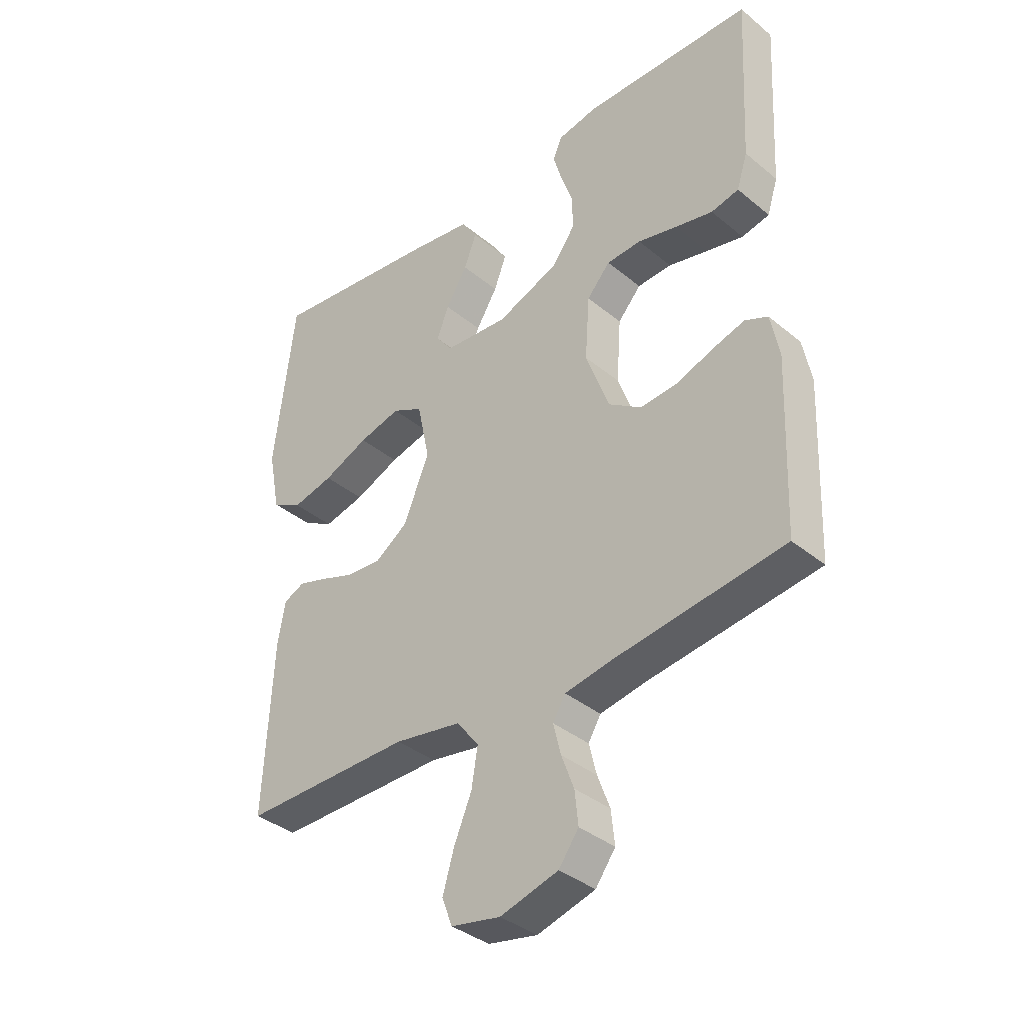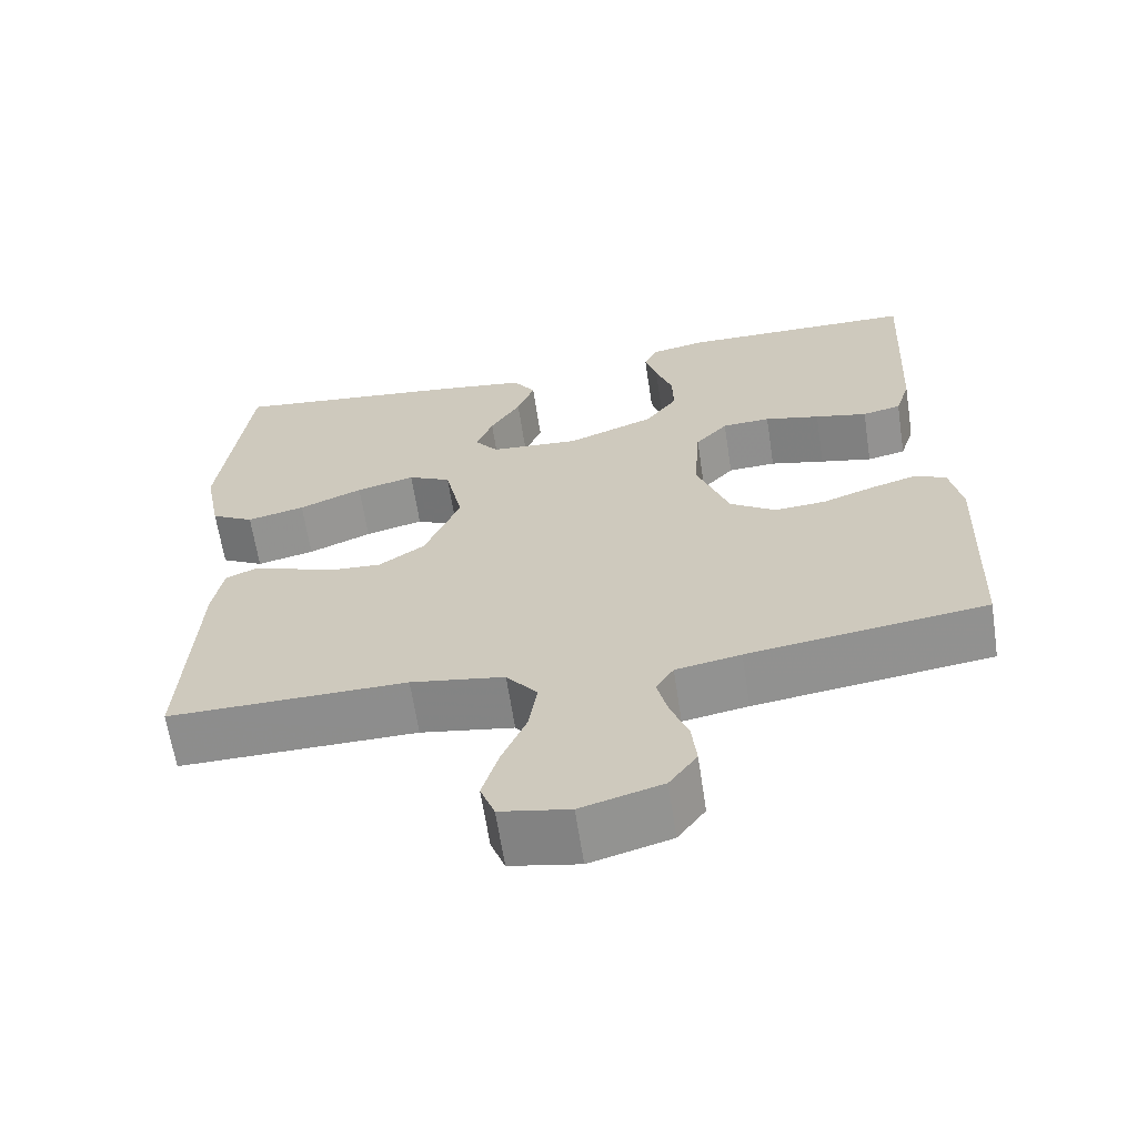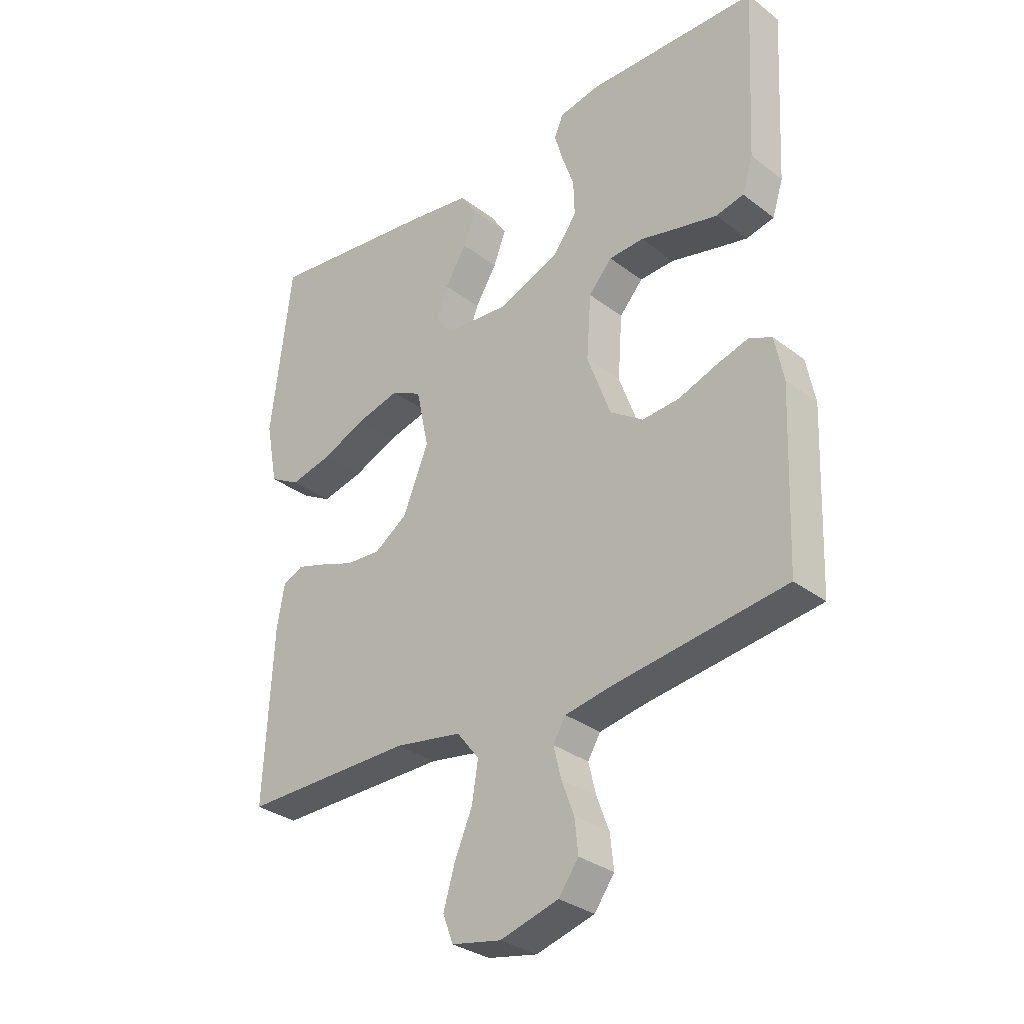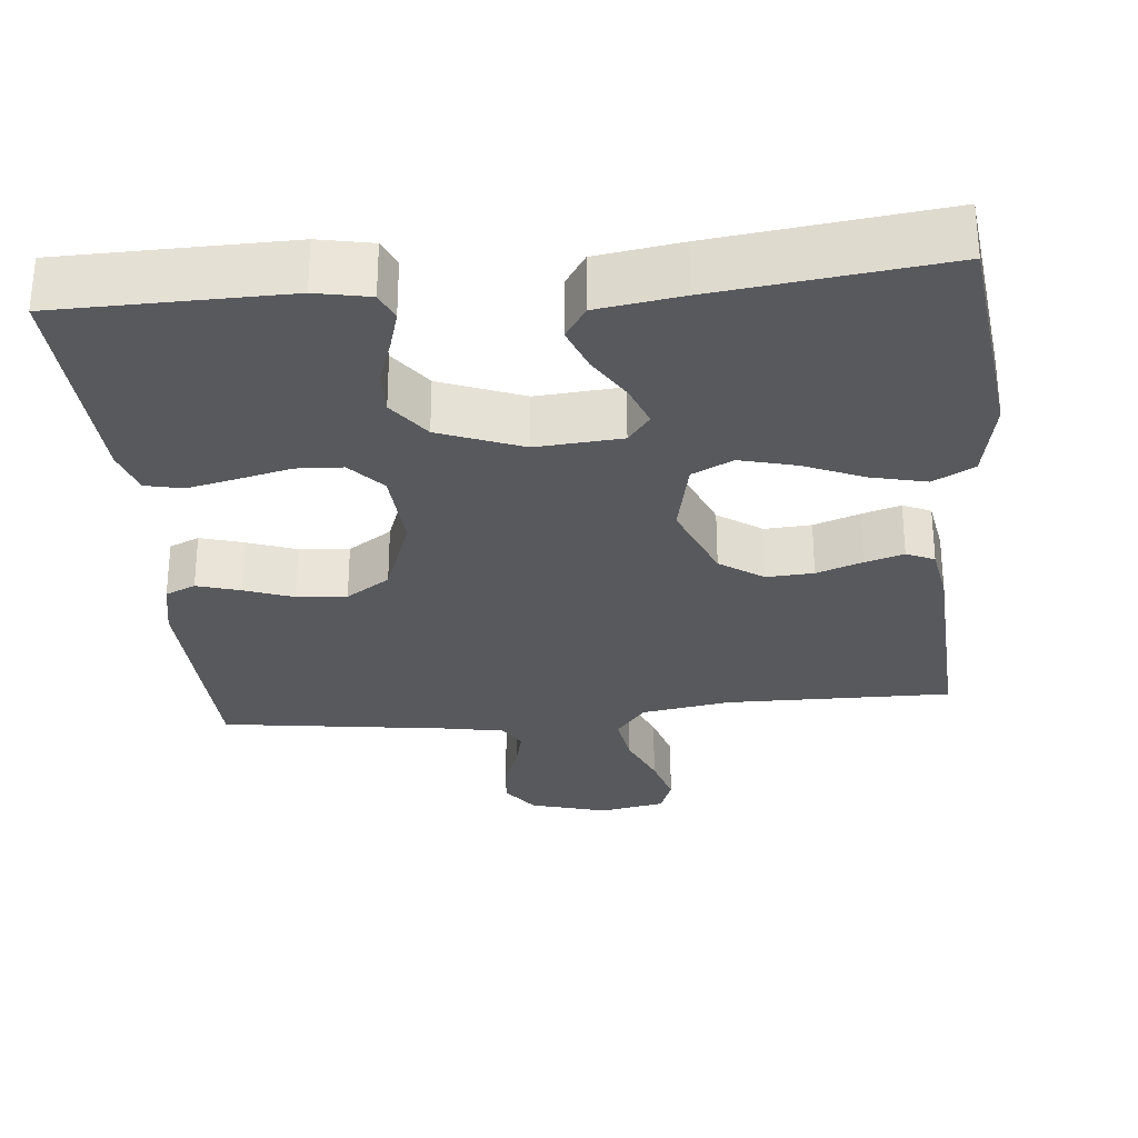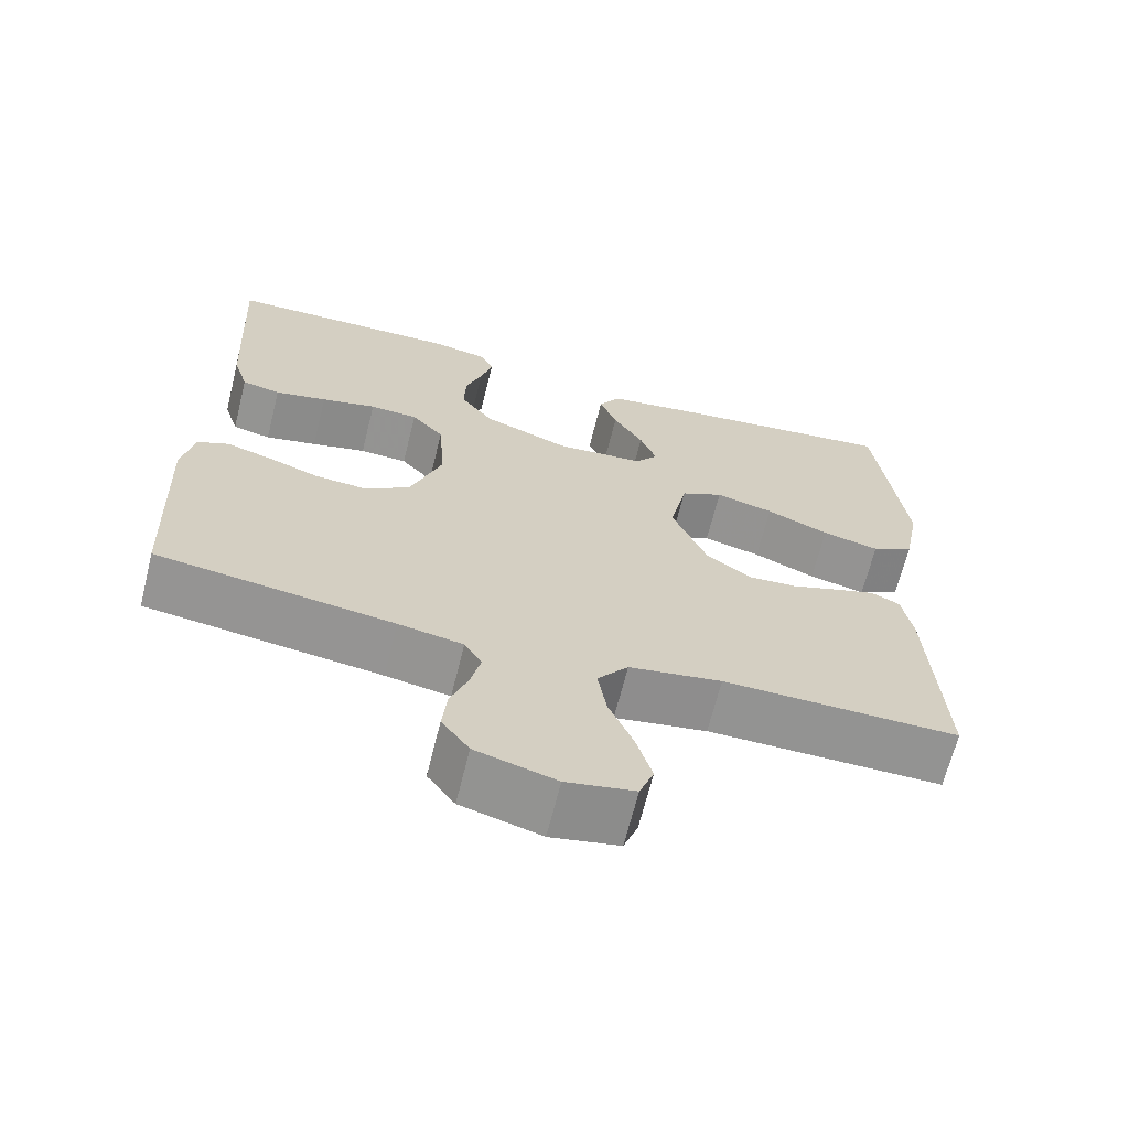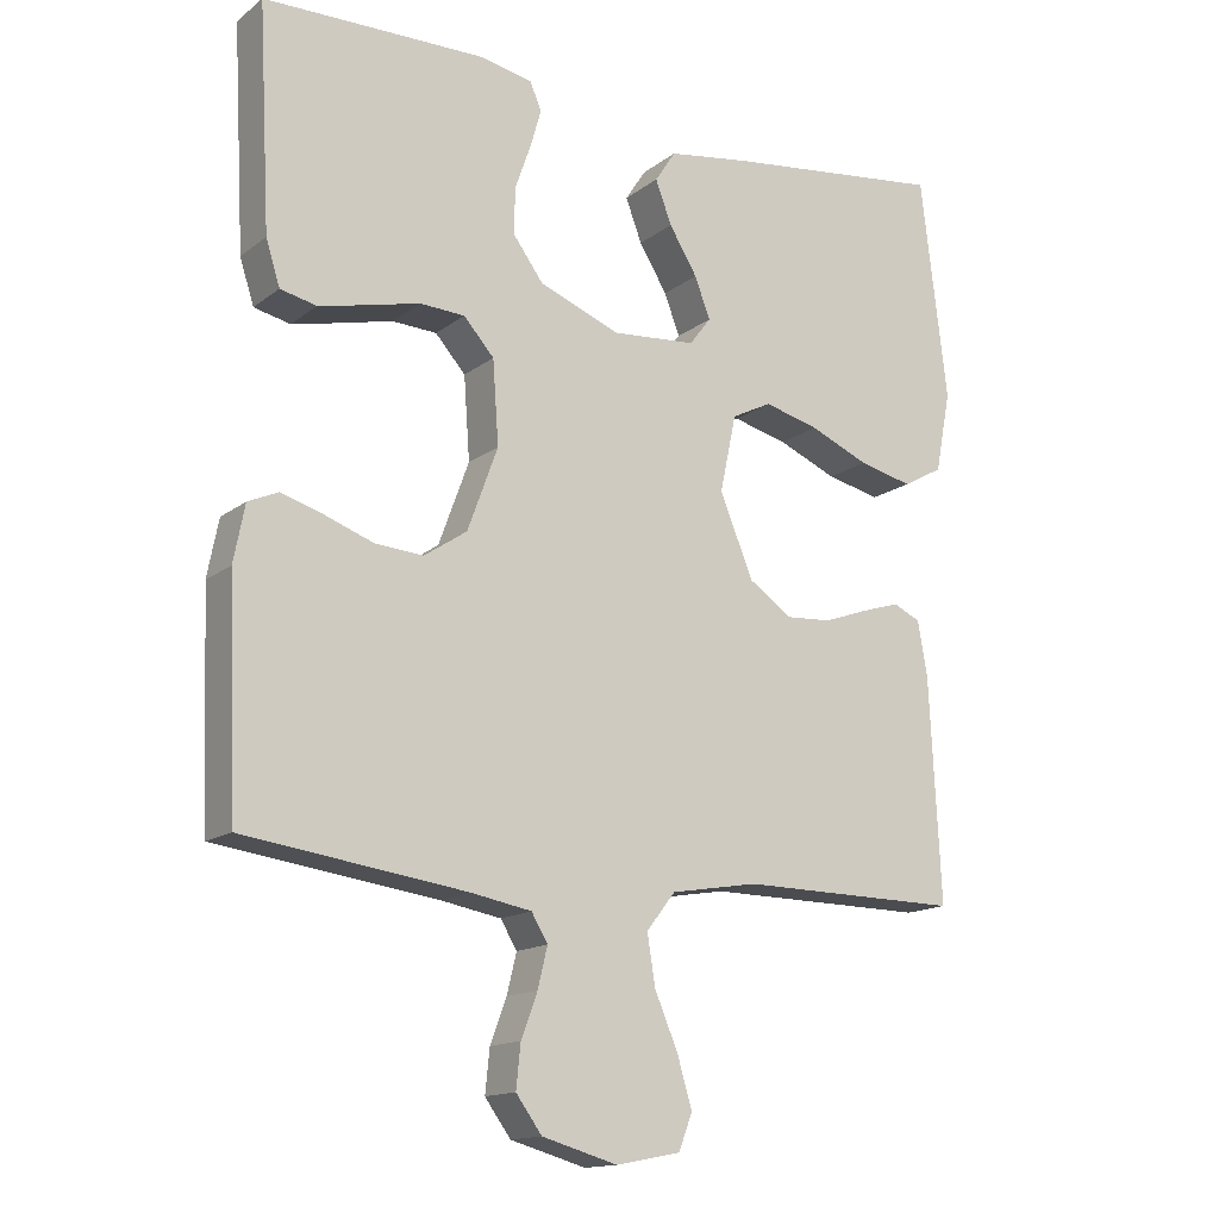
<metadata>
{"format":"obj","ext":"obj","renderer":"f3d","projection":"perspective","resolution":1024,"background":"white","views":[{"elev":-37.2,"azim":-136.5,"up":"+Z"},{"elev":-64.4,"azim":-171.3,"up":"+Z"},{"elev":-31.6,"azim":-137.0,"up":"+Z"},{"elev":-29.5,"azim":5.4,"up":"+Y"},{"elev":-66.6,"azim":-14.0,"up":"+Z"},{"elev":-14.8,"azim":-32.8,"up":"+Z"}]}
</metadata>
<code>
v 0.5 0.07 -0.5
v 0.2 0.07 -0.497
v 0.082 0.07 -0.517
v 0.043 0.07 -0.567
v 0.054 0.07 -0.635
v 0.085 0.07 -0.708
v 0.105 0.07 -0.776
v 0.087 0.07 -0.824
v 0 0.07 -0.841
v -0.102 0.07 -0.812
v -0.137 0.07 -0.764
v -0.131 0.07 -0.706
v -0.109 0.07 -0.647
v -0.096 0.07 -0.593
v -0.118 0.07 -0.556
v -0.2 0.07 -0.541
v -0.5 0.07 -0.5
v -0.512 0.07 -0.2
v -0.497 0.07 -0.123
v -0.457 0.07 -0.105
v -0.4 0.07 -0.122
v -0.334 0.07 -0.146
v -0.269 0.07 -0.151
v -0.211 0.07 -0.112
v -0.17 0.07 0
v -0.178 0.07 0.112
v -0.219 0.07 0.158
v -0.28 0.07 0.161
v -0.35 0.07 0.144
v -0.416 0.07 0.129
v -0.465 0.07 0.14
v -0.484 0.07 0.2
v -0.5 0.07 0.5
v -0.2 0.07 0.505
v -0.129 0.07 0.491
v -0.113 0.07 0.454
v -0.128 0.07 0.402
v -0.149 0.07 0.342
v -0.151 0.07 0.28
v -0.11 0.07 0.224
v 0 0.07 0.181
v 0.113 0.07 0.19
v 0.142 0.07 0.228
v 0.121 0.07 0.283
v 0.083 0.07 0.345
v 0.061 0.07 0.403
v 0.089 0.07 0.446
v 0.2 0.07 0.463
v 0.5 0.07 0.5
v 0.536 0.07 0.2
v 0.515 0.07 0.091
v 0.461 0.07 0.061
v 0.388 0.07 0.078
v 0.308 0.07 0.112
v 0.234 0.07 0.131
v 0.18 0.07 0.104
v 0.158 0.07 0
v 0.203 0.07 -0.11
v 0.261 0.07 -0.15
v 0.323 0.07 -0.146
v 0.384 0.07 -0.124
v 0.435 0.07 -0.108
v 0.472 0.07 -0.125
v 0.485 0.07 -0.2
v 0.5 0 -0.5
v 0.2 0 -0.497
v 0.082 0 -0.517
v 0.043 0 -0.567
v 0.054 0 -0.635
v 0.085 0 -0.708
v 0.105 0 -0.776
v 0.087 0 -0.824
v 0 0 -0.841
v -0.102 0 -0.812
v -0.137 0 -0.764
v -0.131 0 -0.706
v -0.109 0 -0.647
v -0.096 0 -0.593
v -0.118 0 -0.556
v -0.2 0 -0.541
v -0.5 0 -0.5
v -0.512 0 -0.2
v -0.497 0 -0.123
v -0.457 0 -0.105
v -0.4 0 -0.122
v -0.334 0 -0.146
v -0.269 0 -0.151
v -0.211 0 -0.112
v -0.17 0 0
v -0.178 0 0.112
v -0.219 0 0.158
v -0.28 0 0.161
v -0.35 0 0.144
v -0.416 0 0.129
v -0.465 0 0.14
v -0.484 0 0.2
v -0.5 0 0.5
v -0.2 0 0.505
v -0.129 0 0.491
v -0.113 0 0.454
v -0.128 0 0.402
v -0.149 0 0.342
v -0.151 0 0.28
v -0.11 0 0.224
v 0 0 0.181
v 0.113 0 0.19
v 0.142 0 0.228
v 0.121 0 0.283
v 0.083 0 0.345
v 0.061 0 0.403
v 0.089 0 0.446
v 0.2 0 0.463
v 0.5 0 0.5
v 0.536 0 0.2
v 0.515 0 0.091
v 0.461 0 0.061
v 0.388 0 0.078
v 0.308 0 0.112
v 0.234 0 0.131
v 0.18 0 0.104
v 0.158 0 0
v 0.203 0 -0.11
v 0.261 0 -0.15
v 0.323 0 -0.146
v 0.384 0 -0.124
v 0.435 0 -0.108
v 0.472 0 -0.125
v 0.485 0 -0.2
f 63 64 1 2
f 60 61 62 63
f 60 63 2 3
f 59 60 3 4
f 58 59 4
f 57 58 4
f 51 52 53 54
f 51 54 55
f 50 51 55
f 49 50 55
f 48 49 55 56
f 44 45 46 47
f 43 44 47 48
f 35 36 37 38
f 33 34 35 38
f 33 38 39
f 32 33 39 40
f 28 29 30 31
f 28 31 32 40
f 19 20 21 22
f 17 18 19 22
f 16 17 22 23
f 15 16 23 24
f 10 11 12 13
f 10 13 14
f 9 10 14
f 8 9 14
f 5 6 7 8
f 5 8 14 15
f 43 48 56 57
f 42 43 57 4
f 41 42 4
f 27 28 40 41
f 26 27 41
f 25 26 41 4
f 15 24 25
f 4 5 15 25
f 66 65 128 127
f 127 126 125 124
f 67 66 127 124
f 68 67 124 123
f 68 123 122
f 68 122 121
f 118 117 116 115
f 119 118 115
f 119 115 114
f 119 114 113
f 120 119 113 112
f 111 110 109 108
f 112 111 108 107
f 102 101 100 99
f 102 99 98 97
f 103 102 97
f 104 103 97 96
f 95 94 93 92
f 104 96 95 92
f 86 85 84 83
f 86 83 82 81
f 87 86 81 80
f 88 87 80 79
f 77 76 75 74
f 78 77 74
f 78 74 73
f 78 73 72
f 72 71 70 69
f 79 78 72 69
f 121 120 112 107
f 68 121 107 106
f 68 106 105
f 105 104 92 91
f 105 91 90
f 68 105 90 89
f 89 88 79
f 89 79 69 68
f 1 65 66 2
f 2 66 67 3
f 3 67 68 4
f 4 68 69 5
f 5 69 70 6
f 6 70 71 7
f 7 71 72 8
f 8 72 73 9
f 9 73 74 10
f 10 74 75 11
f 11 75 76 12
f 12 76 77 13
f 13 77 78 14
f 14 78 79 15
f 15 79 80 16
f 16 80 81 17
f 17 81 82 18
f 18 82 83 19
f 19 83 84 20
f 20 84 85 21
f 21 85 86 22
f 22 86 87 23
f 23 87 88 24
f 24 88 89 25
f 25 89 90 26
f 26 90 91 27
f 27 91 92 28
f 28 92 93 29
f 29 93 94 30
f 30 94 95 31
f 31 95 96 32
f 32 96 97 33
f 33 97 98 34
f 34 98 99 35
f 35 99 100 36
f 36 100 101 37
f 37 101 102 38
f 38 102 103 39
f 39 103 104 40
f 40 104 105 41
f 41 105 106 42
f 42 106 107 43
f 43 107 108 44
f 44 108 109 45
f 45 109 110 46
f 46 110 111 47
f 47 111 112 48
f 48 112 113 49
f 49 113 114 50
f 50 114 115 51
f 51 115 116 52
f 52 116 117 53
f 53 117 118 54
f 54 118 119 55
f 55 119 120 56
f 56 120 121 57
f 57 121 122 58
f 58 122 123 59
f 59 123 124 60
f 60 124 125 61
f 61 125 126 62
f 62 126 127 63
f 63 127 128 64
f 64 128 65 1

</code>
